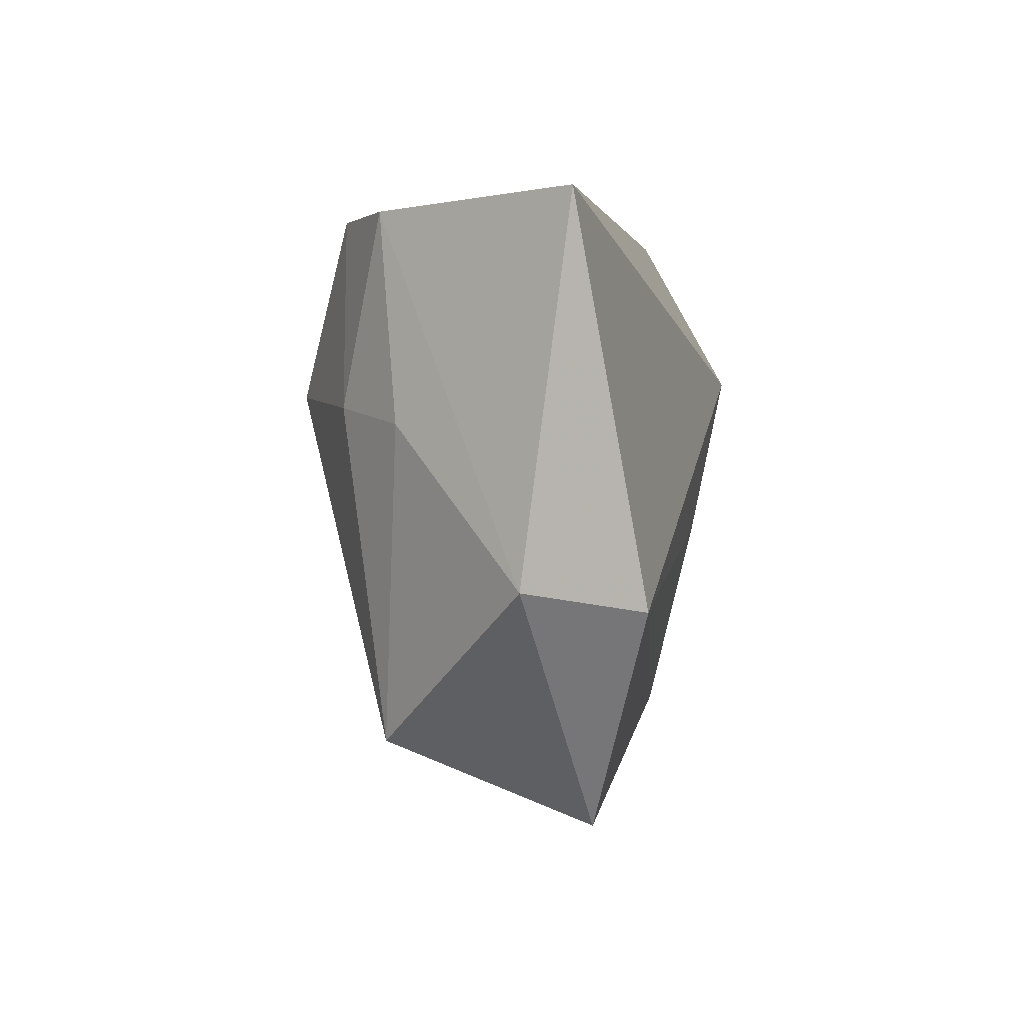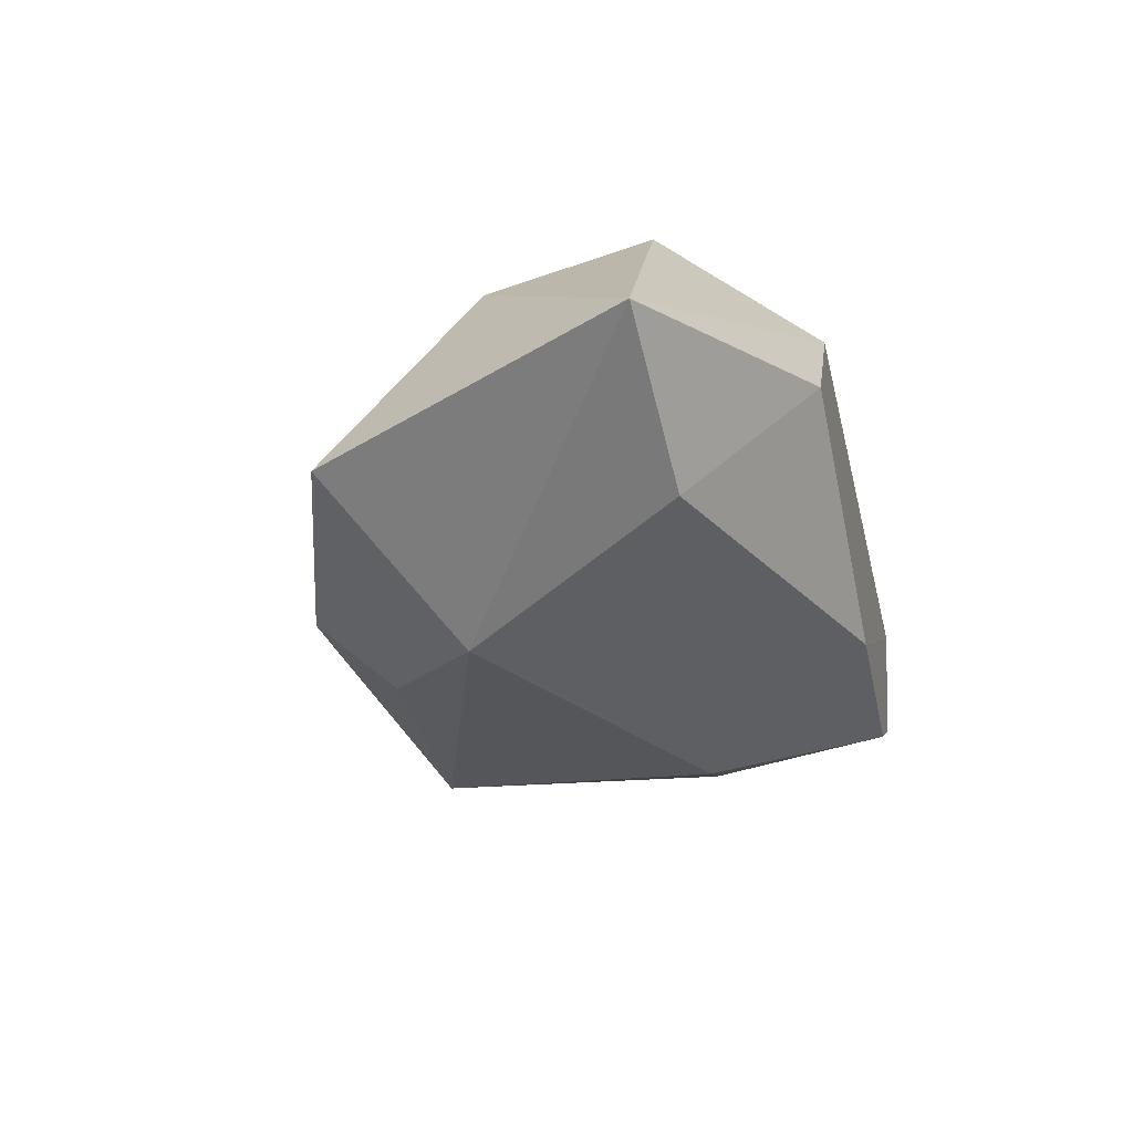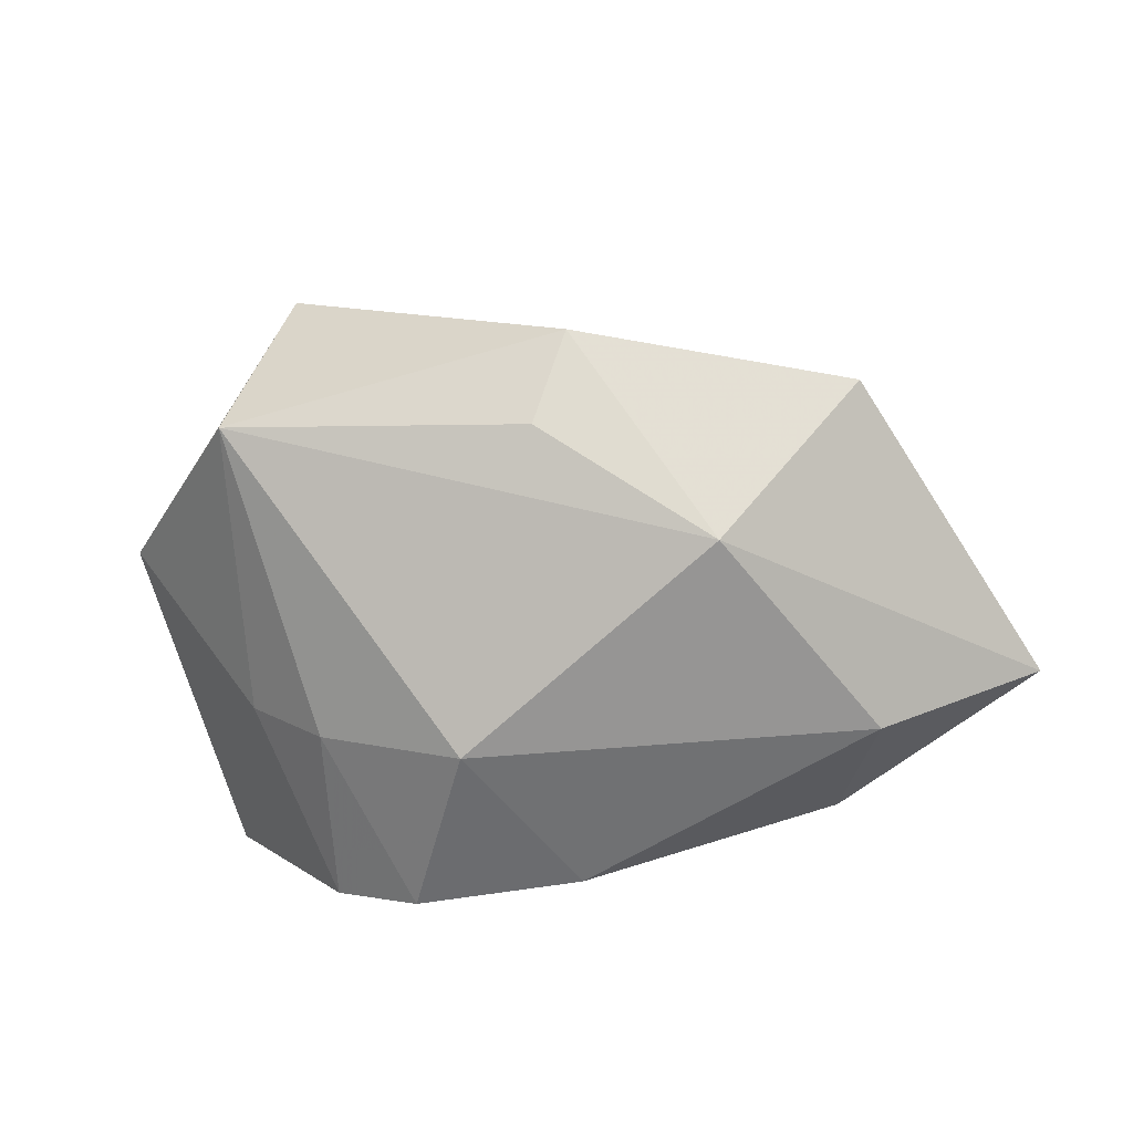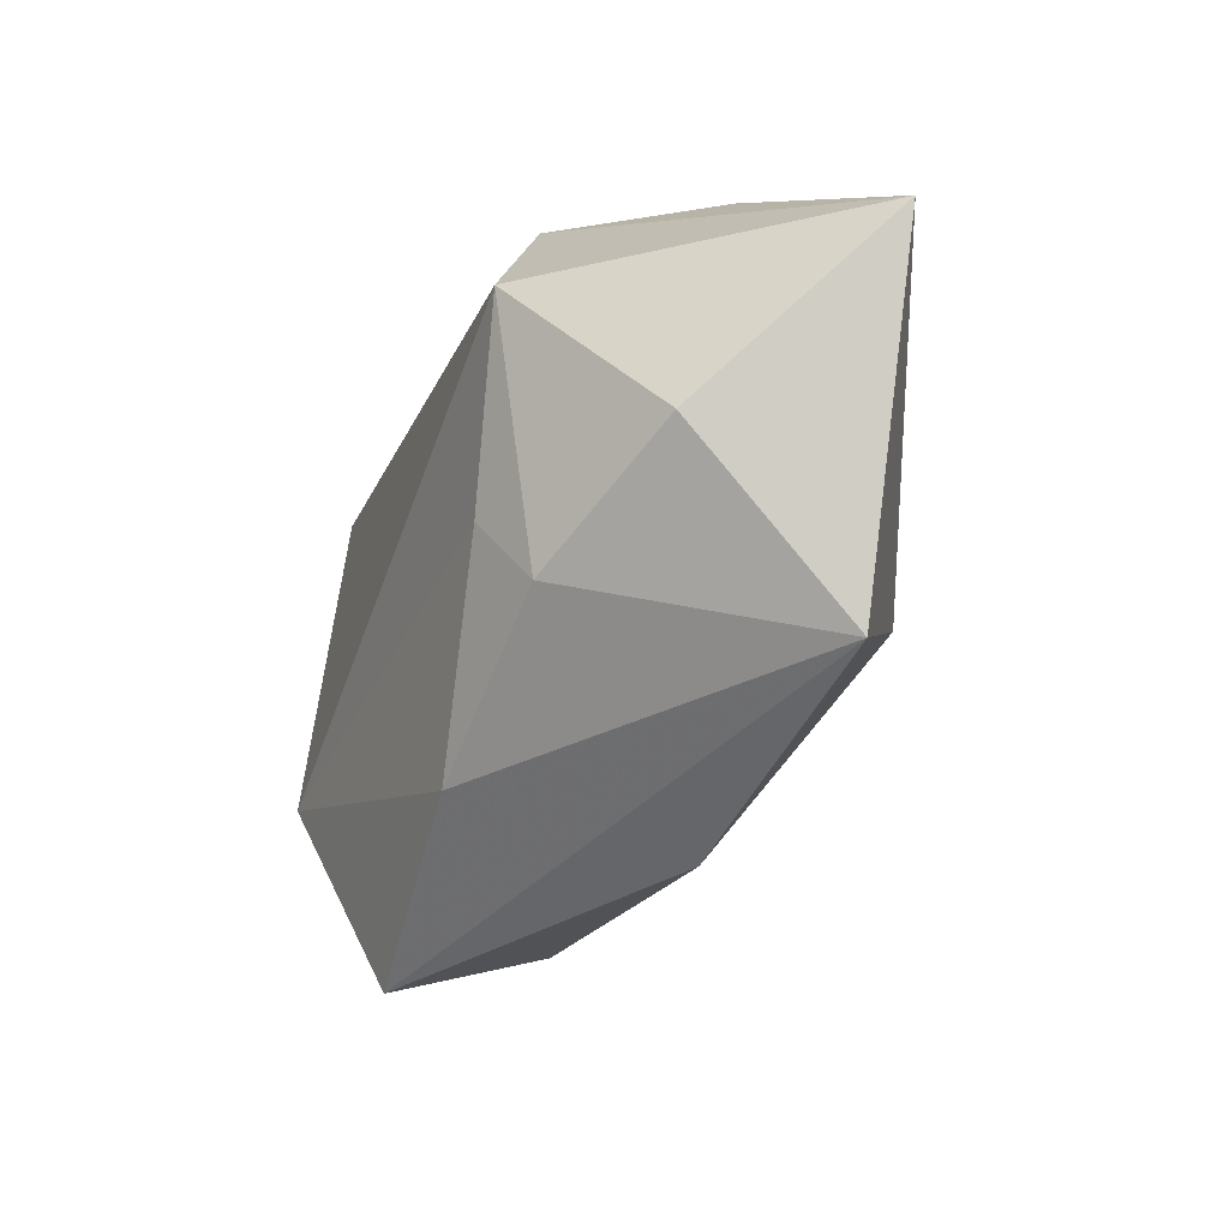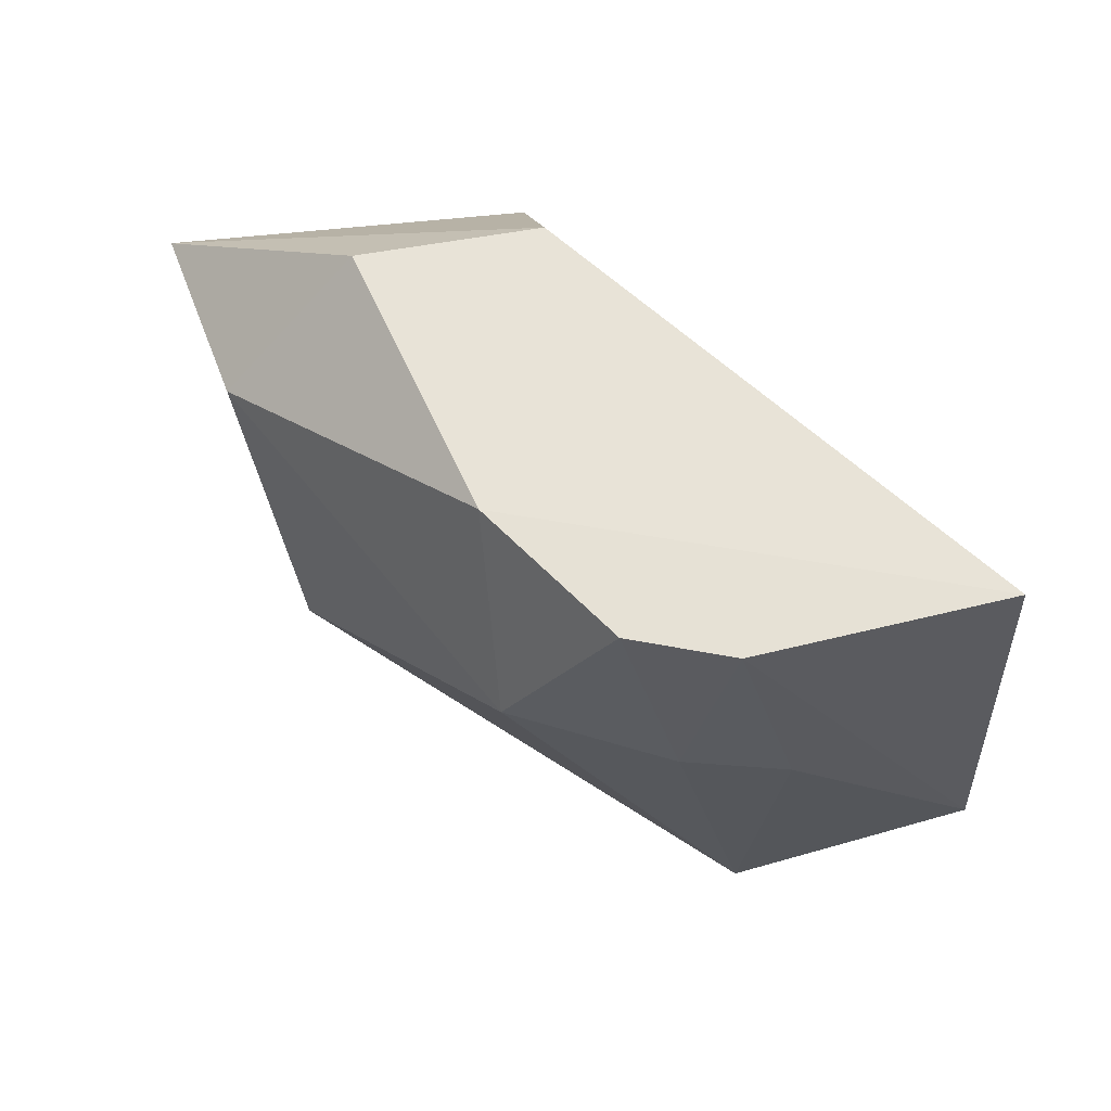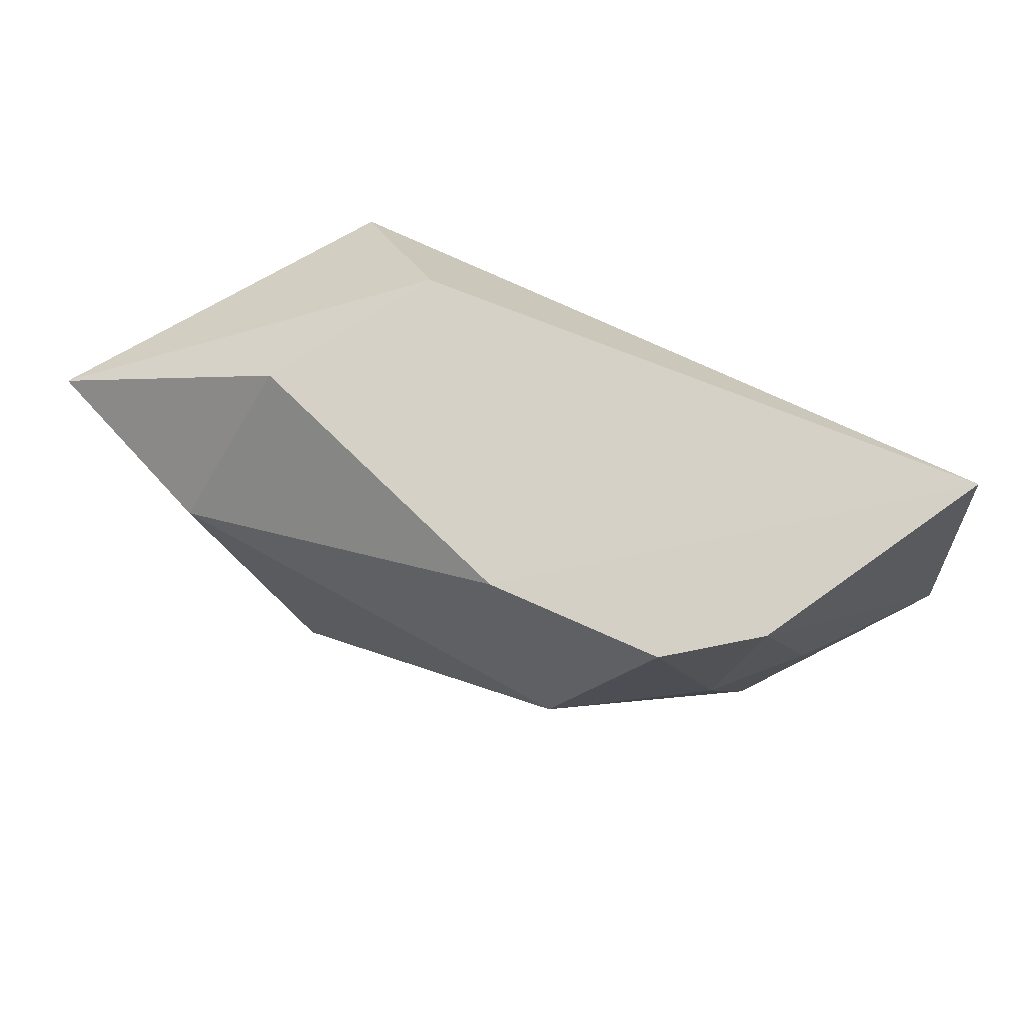
<metadata>
{"format":"obj","ext":"obj","renderer":"f3d","projection":"perspective","resolution":1024,"background":"white","views":[{"elev":1.3,"azim":-77.8,"up":"+Y"},{"elev":-36.7,"azim":103.2,"up":"+Z"},{"elev":-74.7,"azim":9.1,"up":"+Z"},{"elev":-29.0,"azim":69.0,"up":"+Y"},{"elev":62.4,"azim":-135.1,"up":"+Y"},{"elev":79.0,"azim":-156.9,"up":"+Y"}]}
</metadata>
<code>
v -0.03223 -0.01287 0.01904
v -0.0266 0.02573 -0.008438
v 0.03698 -0.004522 0.006198
v -0.04413 -0.01046 0.00931
v -0.02947 -0.02589 -0.007049
v 0.002366 -0.02261 -0.01396
v 0.007023 -0.03039 -0.007876
v 0.01721 0.02602 0.01136
v 0.02118 -0.01339 0.01276
v -0.03993 0.02602 0.0133
v -0.01776 0.02573 -0.01446
v -0.02453 0.006559 -0.0128
v -0.009742 0.008116 -0.02141
v -0.02203 -0.03474 0.01201
v -0.03213 0.004787 -0.005338
v 0.02775 0.02602 -0.003762
v 0.03213 0.01292 -0.01779
v 0.01869 -0.0102 -0.02212
v -0.0002335 0.02602 -0.01432
v 0.0351 -0.02129 -0.01093
v 0.02806 0.01059 0.01904
v 0.001746 -0.02452 0.01418
v 0.04992 0.01219 -0.009867
v 0.01726 -0.006324 0.01682
f 21 10 1
f 18 20 7
f 7 20 14
f 23 20 18
f 14 1 4
f 4 1 10
f 14 20 22
f 20 9 22
f 22 1 14
f 12 11 13
f 13 11 19
f 3 23 21
f 20 23 3
f 21 9 3
f 3 9 20
f 21 23 8
f 8 10 21
f 19 10 8
f 17 23 18
f 18 13 17
f 17 13 19
f 2 11 12
f 2 4 10
f 2 10 19
f 19 11 2
f 5 7 14
f 14 4 5
f 12 13 5
f 5 13 18
f 24 9 21
f 24 22 9
f 21 1 24
f 1 22 24
f 19 8 16
f 16 8 23
f 16 17 19
f 23 17 16
f 15 2 12
f 4 2 15
f 12 5 15
f 15 5 4
f 18 7 6
f 6 5 18
f 7 5 6

</code>
